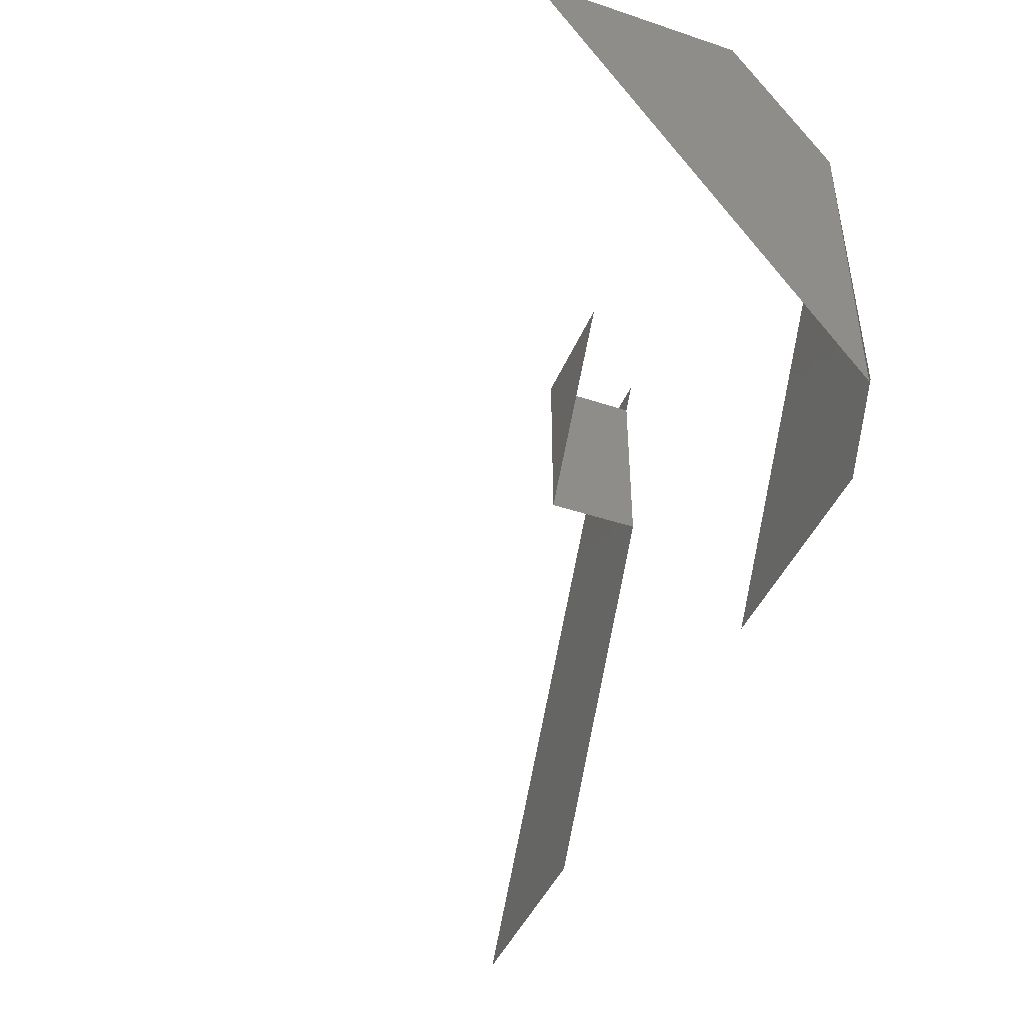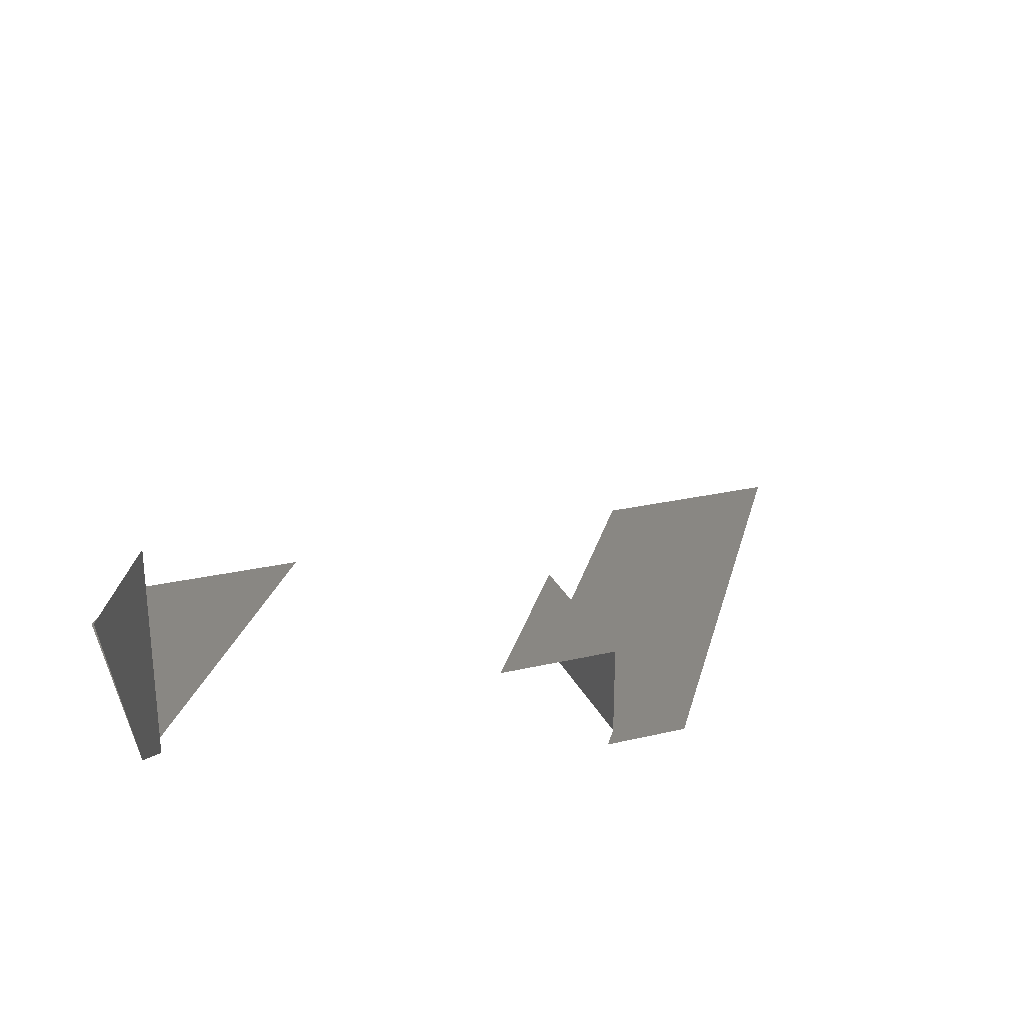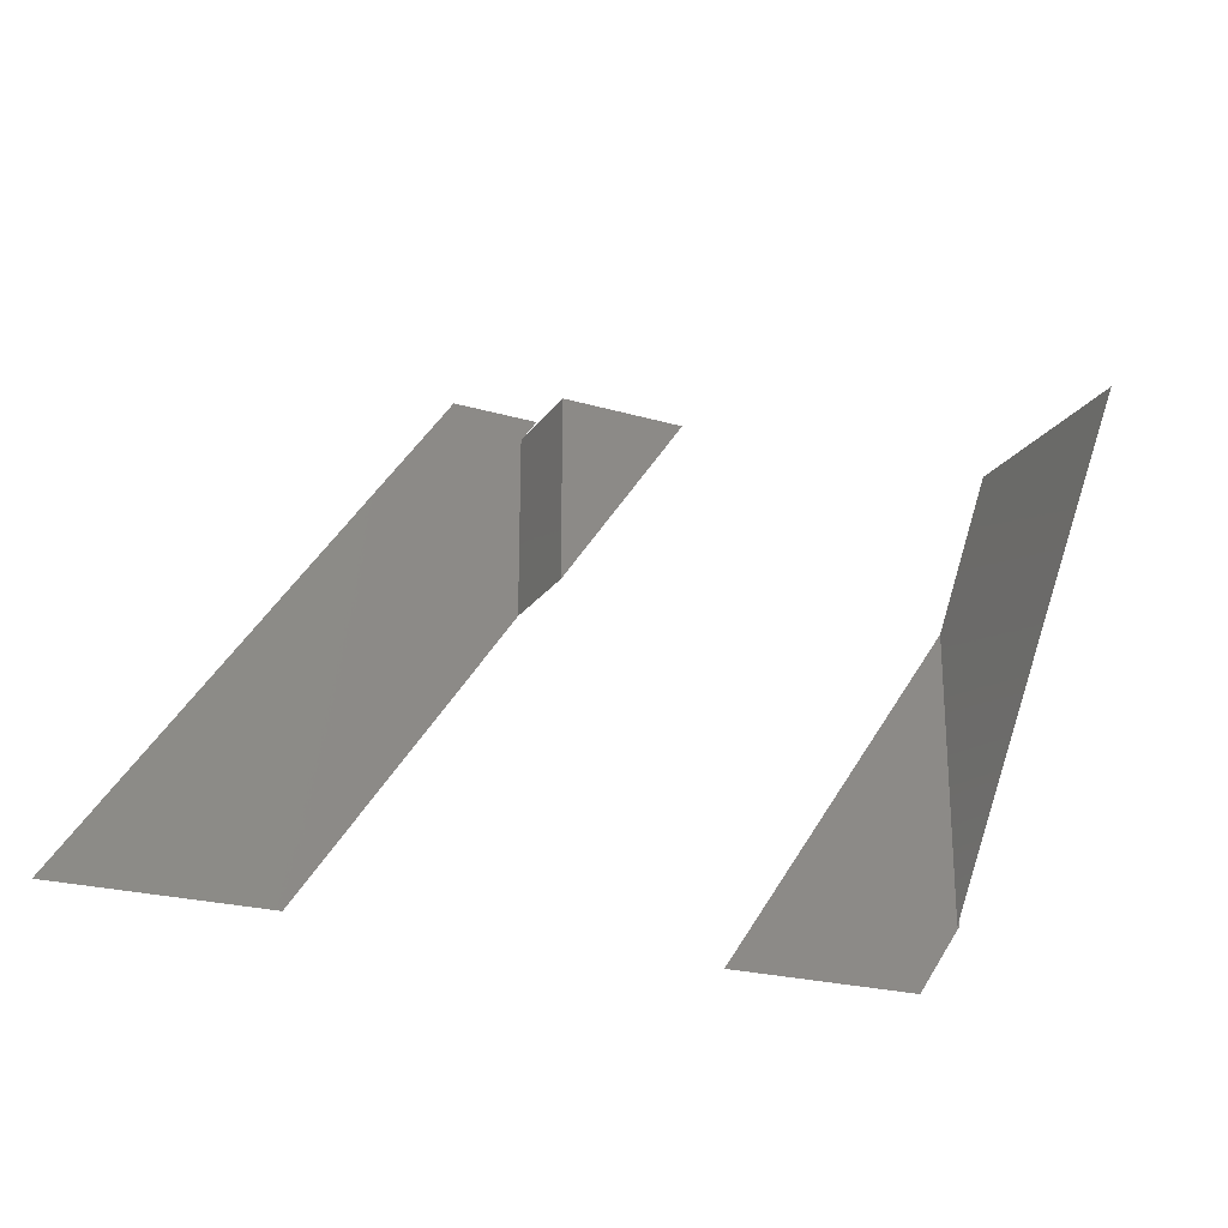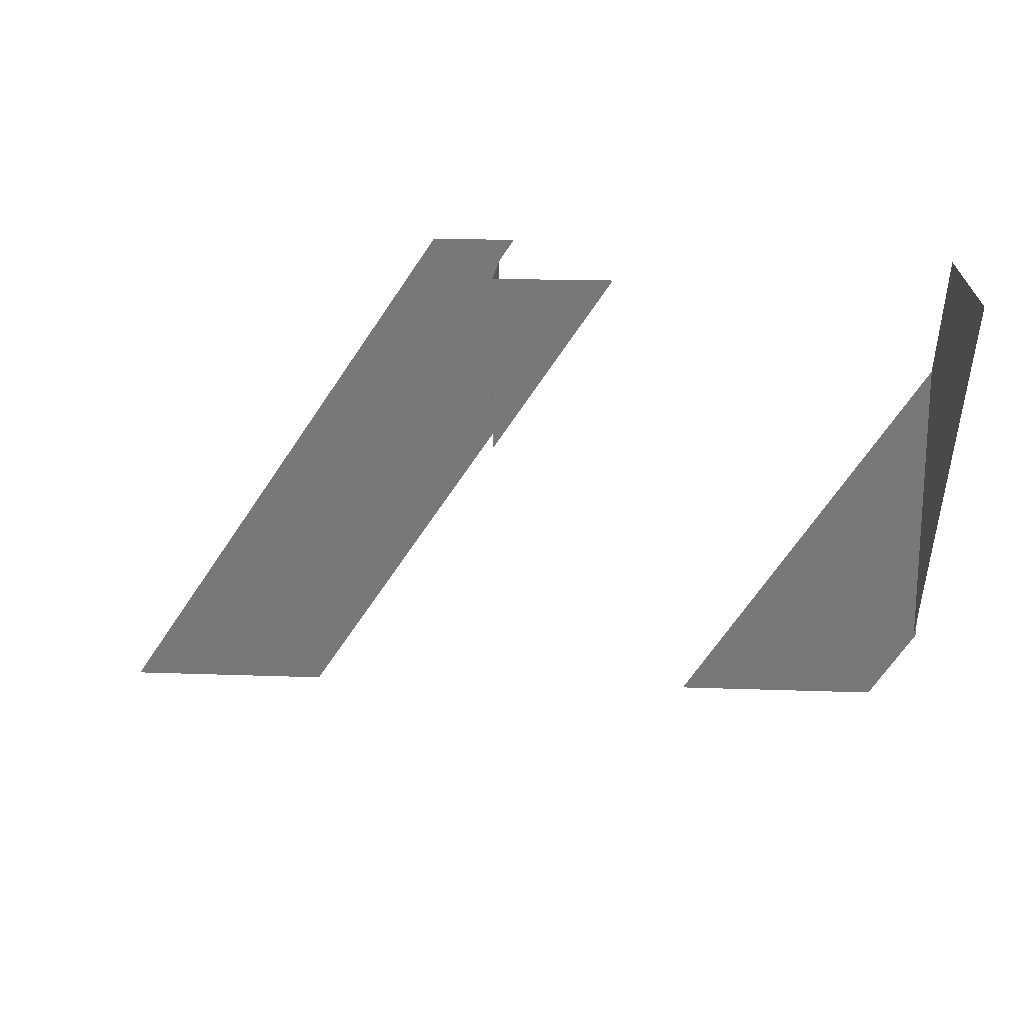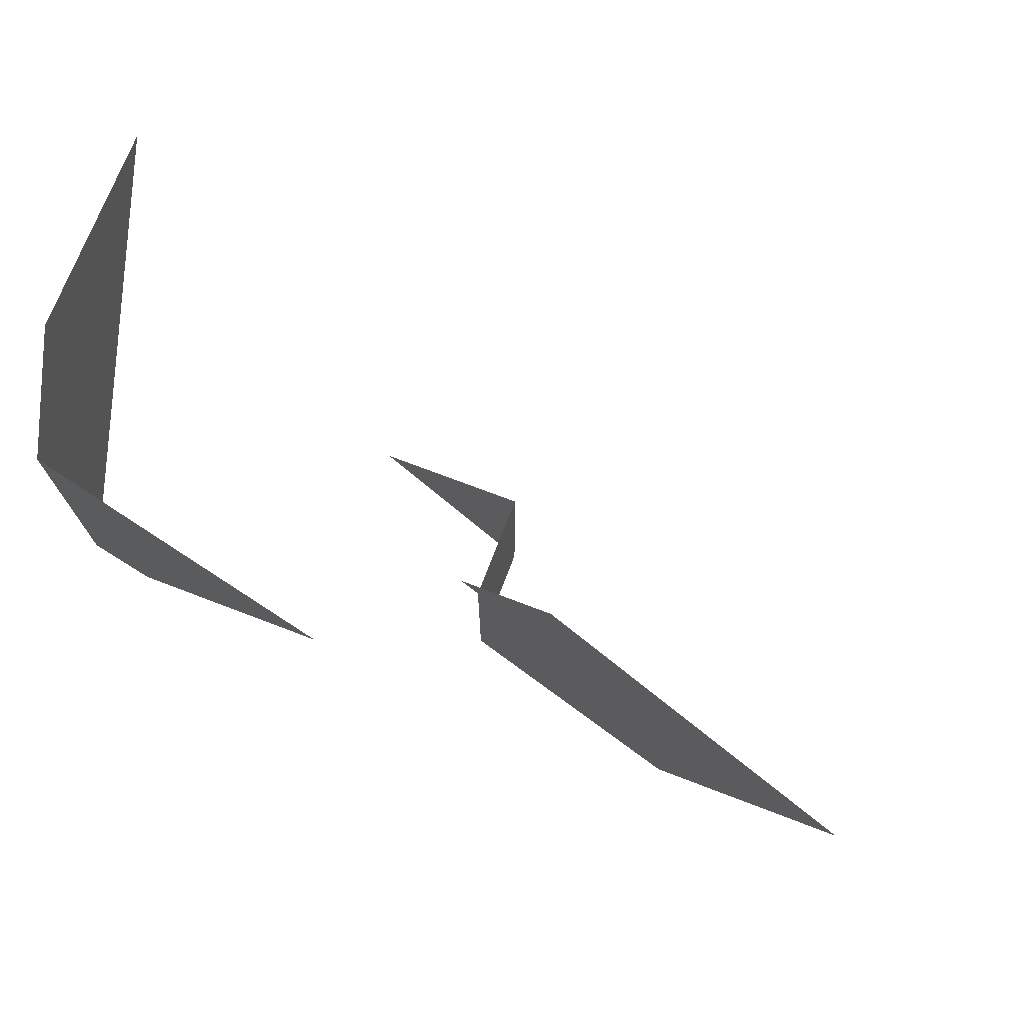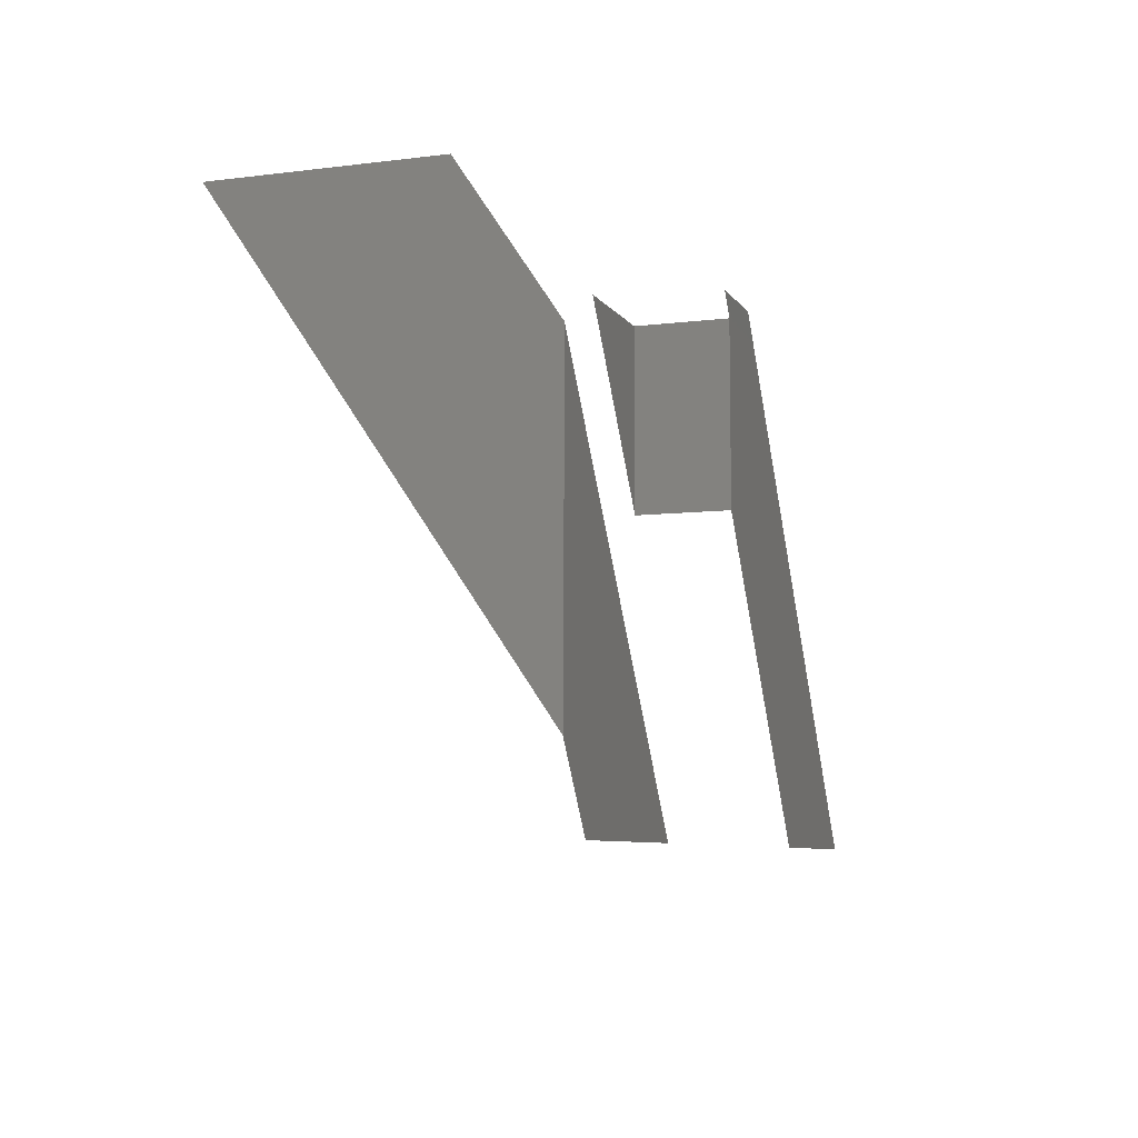
<metadata>
{"format":"stl","ext":"stl","renderer":"f3d","projection":"perspective","resolution":1024,"background":"white","views":[{"elev":-43.3,"azim":68.6,"up":"+Y"},{"elev":25.3,"azim":159.5,"up":"+Z"},{"elev":-23.3,"azim":-26.2,"up":"+Y"},{"elev":18.3,"azim":4.0,"up":"+Y"},{"elev":72.8,"azim":-159.1,"up":"+Y"},{"elev":-7.7,"azim":109.2,"up":"+Y"}]}
</metadata>
<code>
# stl→obj: 16 verts, 11 faces
v 2.532 2.3 0.4
v 2 2.3 0.4
v 2 1.52 0.4
v 2 1.52 0
v 2 2.3 0
v 1.7 2.4 0
v 1.1 0.2 0
v 0.2 0.2 0
v 2.068 2.4 0
v 4 1.813 0
v 3.8 0.2 0
v 2.9 0.2 0
v 4.01 0.508 0
v 4 2.4 1.29
v 4 0.508 0
v 4 2.4 0.39
f 1 2 3
f 2 4 3
f 4 2 5
f 6 7 8
f 7 6 4
f 4 6 5
f 5 6 9
f 10 11 12
f 11 10 13
f 14 10 15
f 10 14 16

</code>
